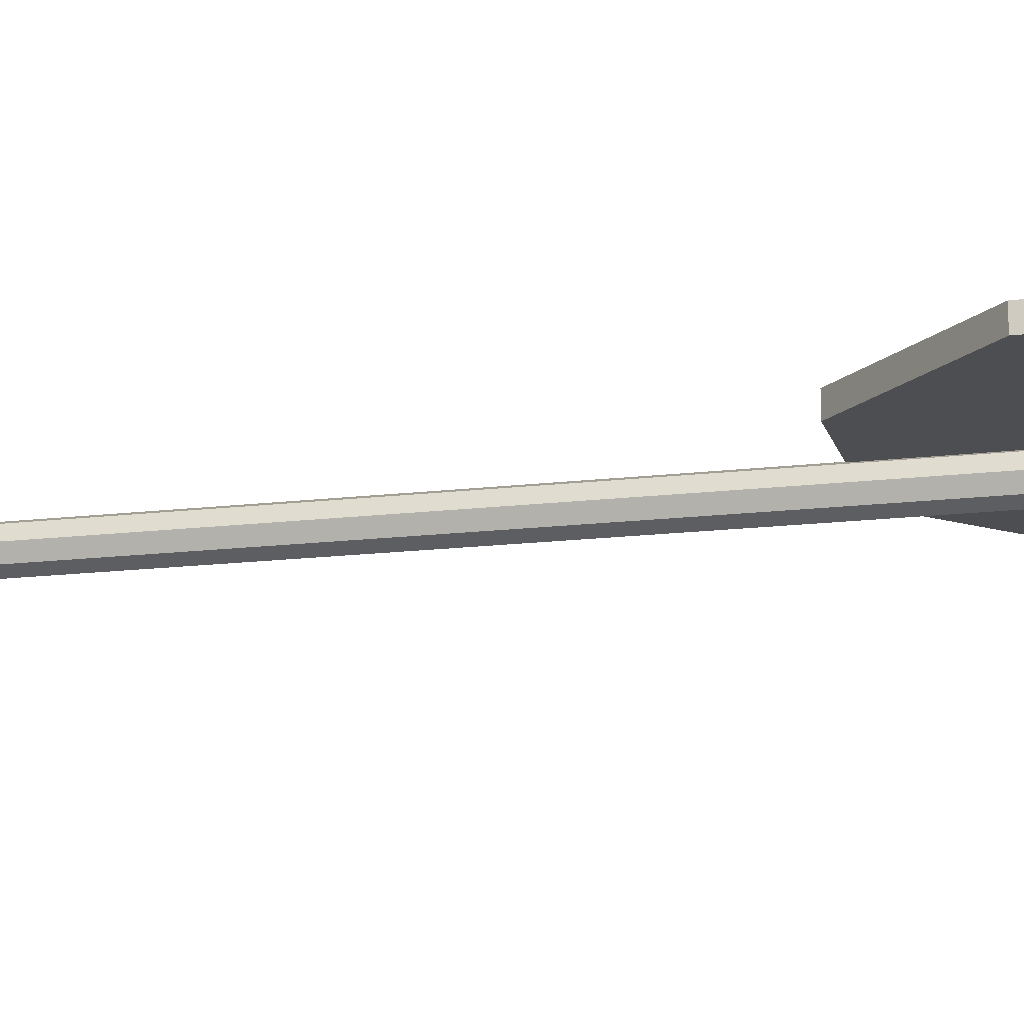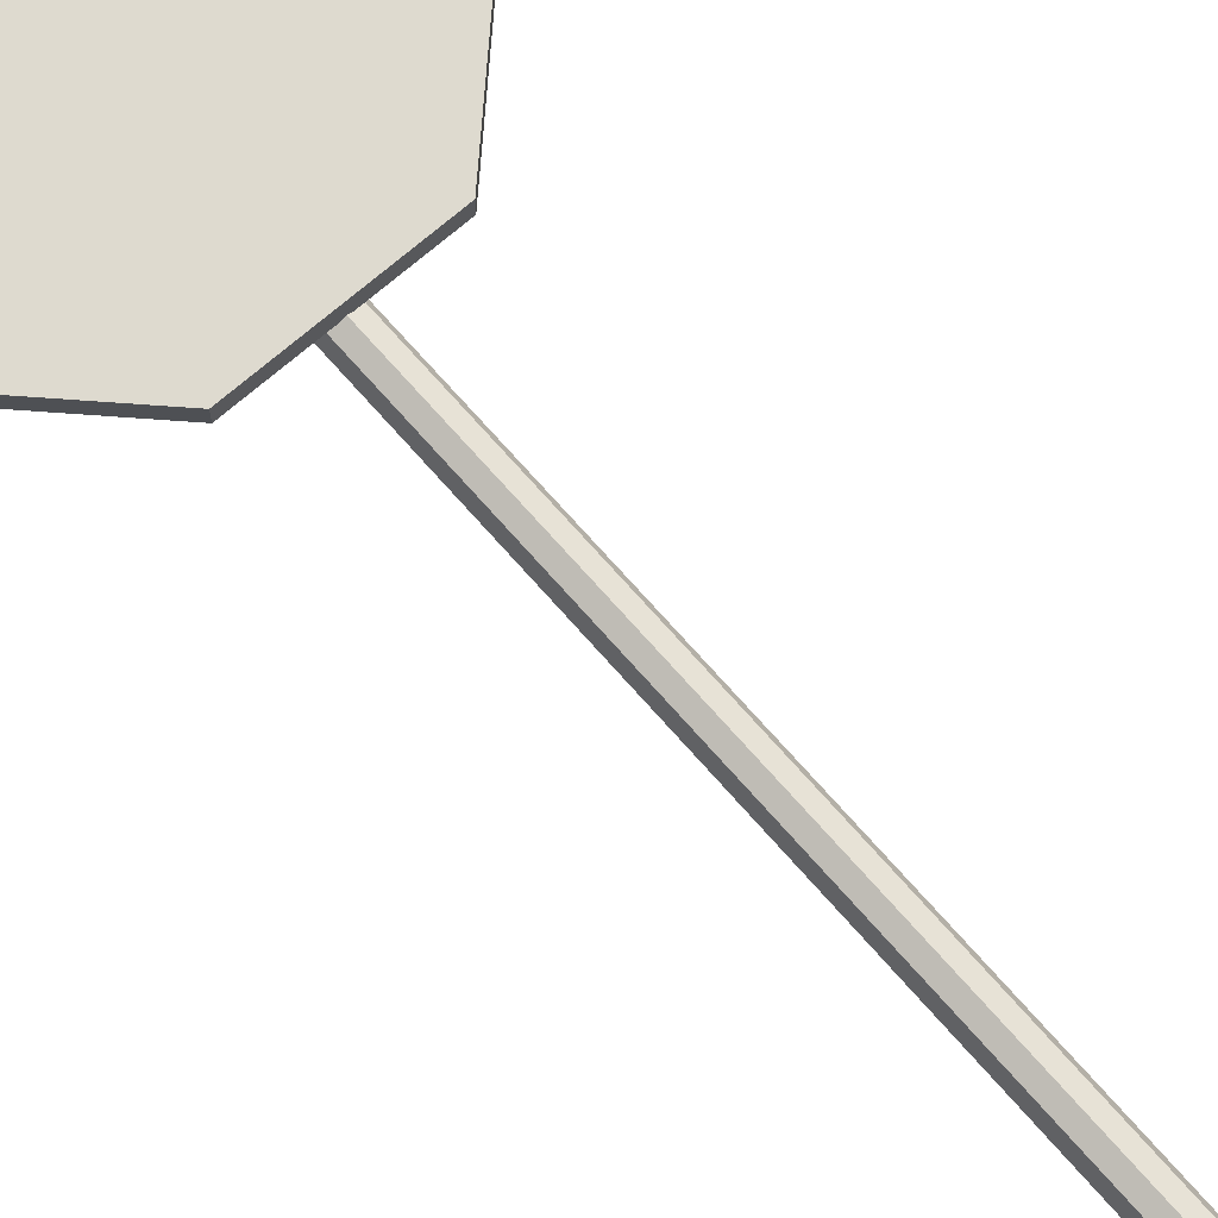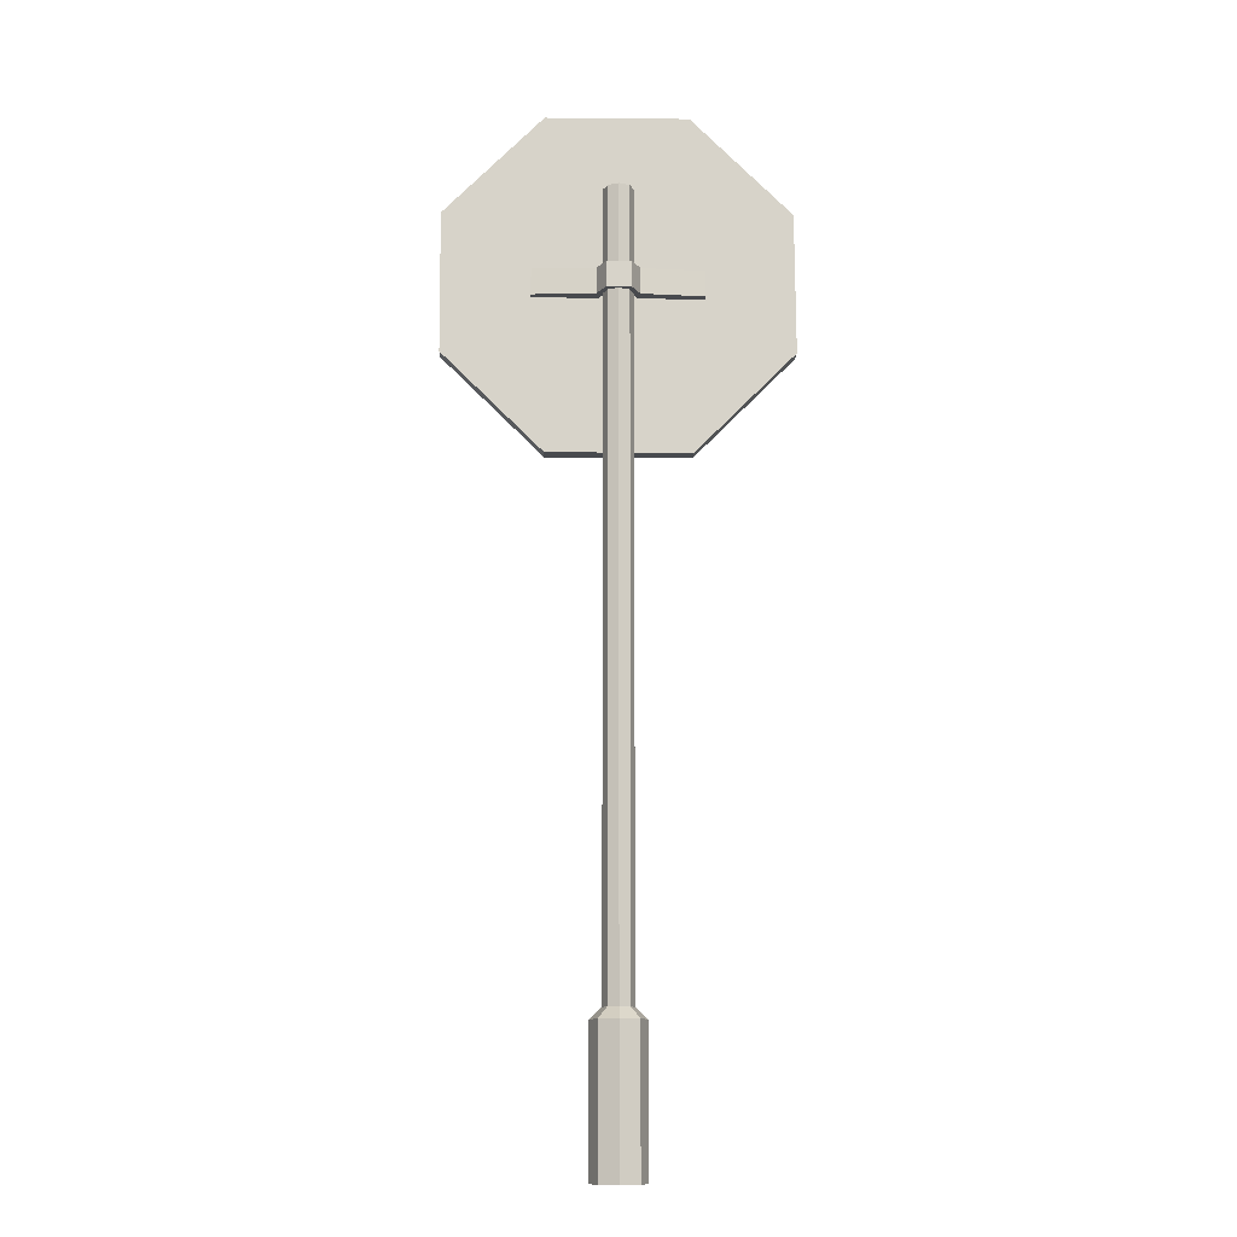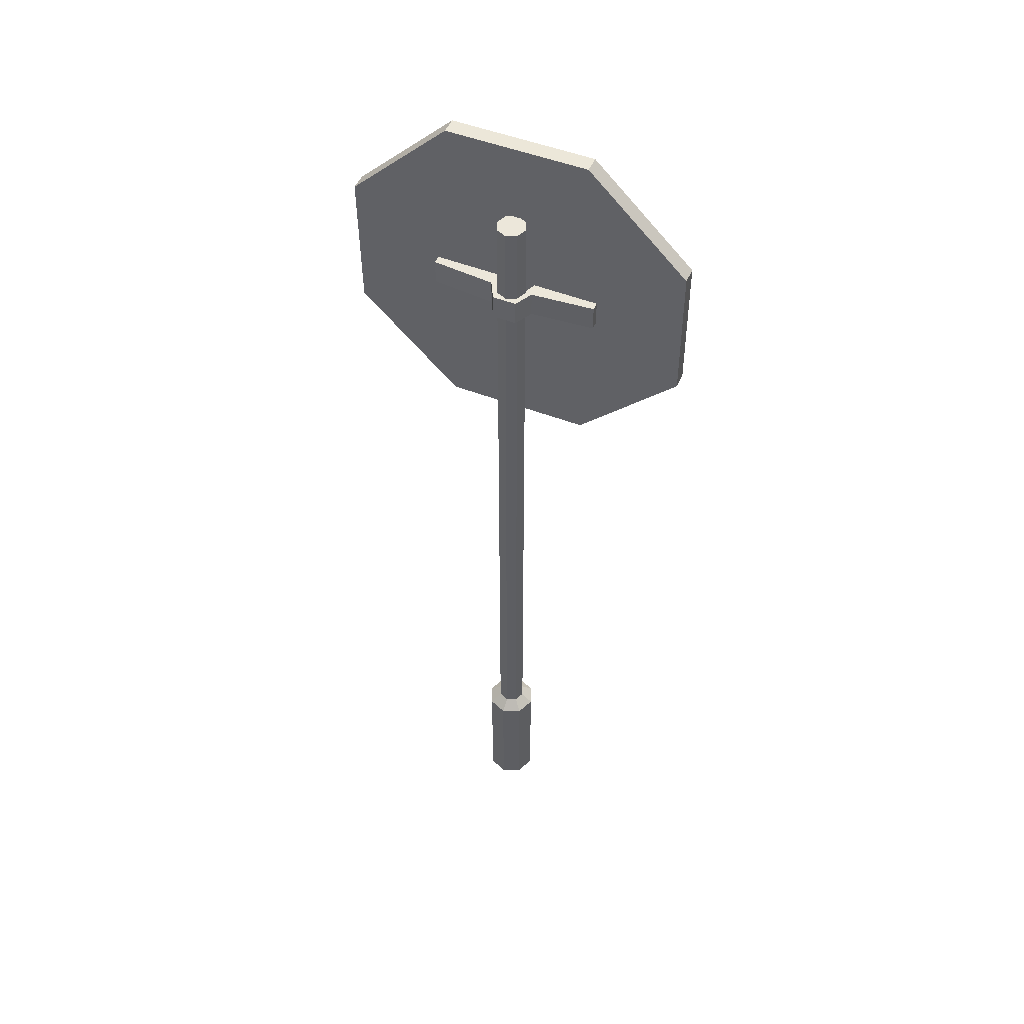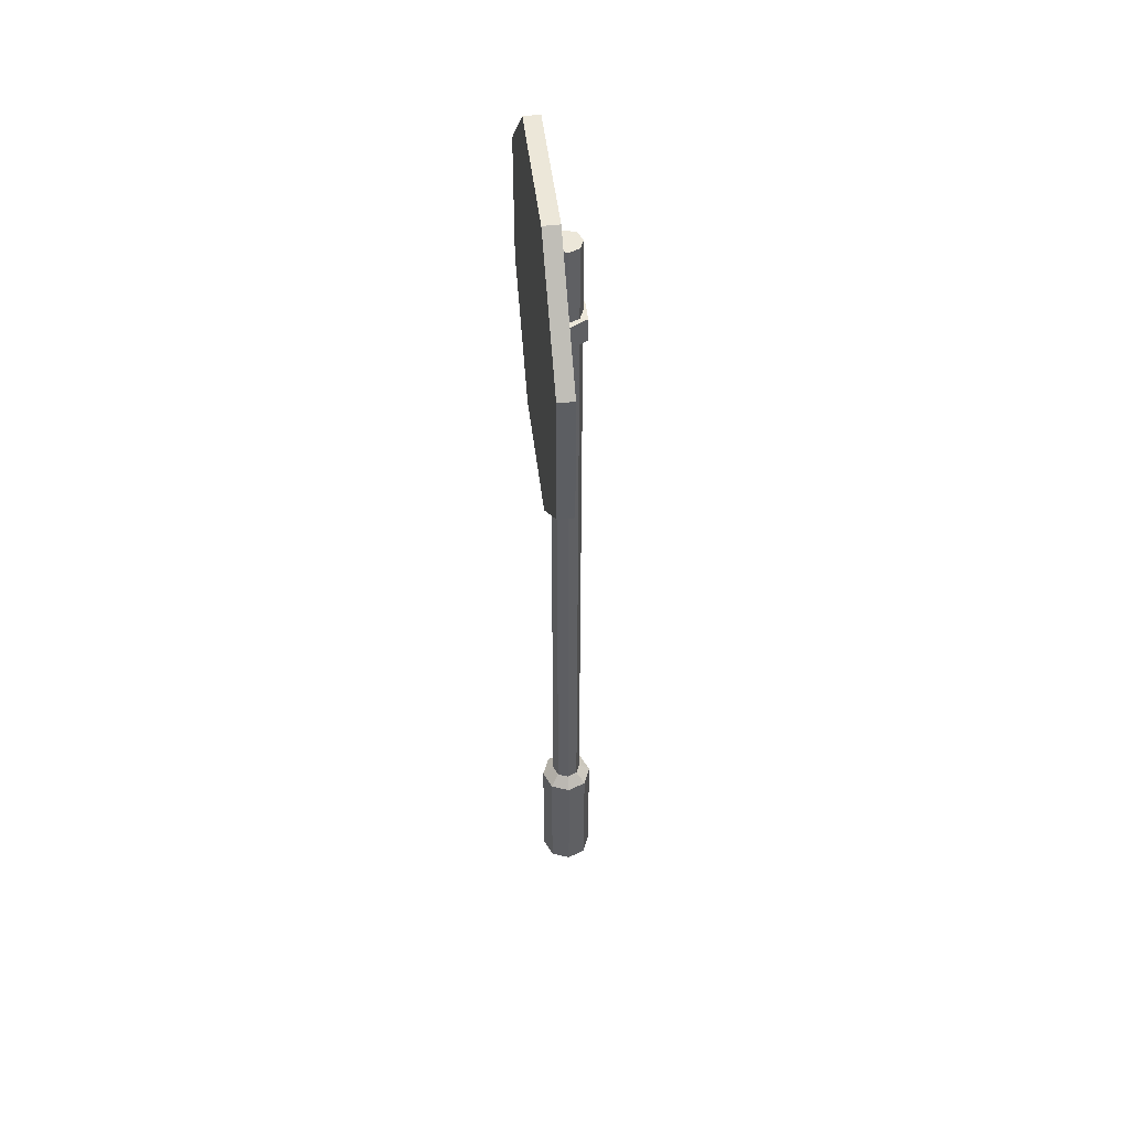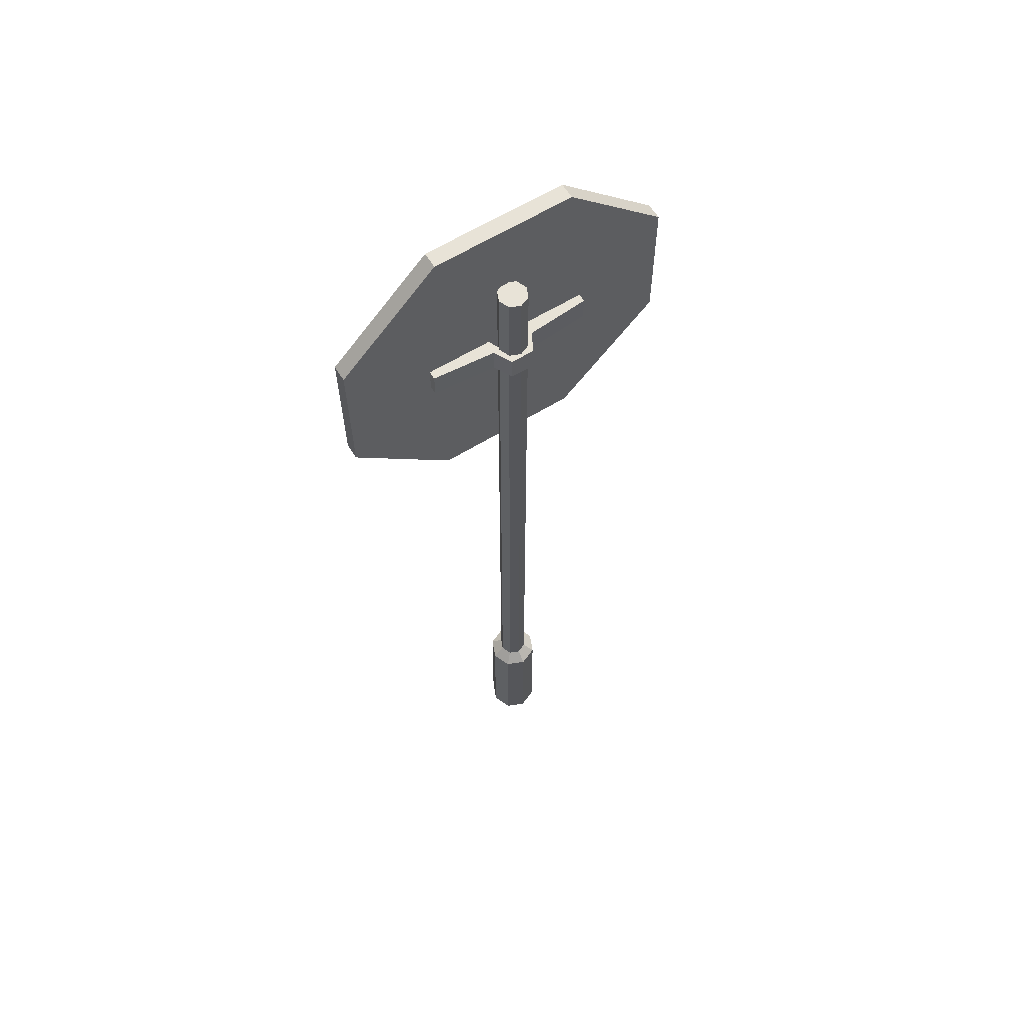
<metadata>
{"format":"obj","ext":"obj","renderer":"f3d","projection":"perspective","resolution":1024,"background":"white","views":[{"elev":-16.6,"azim":103.7,"up":"+Z"},{"elev":71.0,"azim":-41.2,"up":"+Z"},{"elev":-13.2,"azim":178.1,"up":"+Y"},{"elev":50.8,"azim":-156.9,"up":"+Y"},{"elev":49.6,"azim":83.1,"up":"+Y"},{"elev":62.0,"azim":148.2,"up":"+Y"}]}
</metadata>
<code>
v -18.79 185 2.71
v 18.79 185 2.71
v -18.79 190.8 2.71
v 18.79 190.8 2.71
v -18.79 190.8 0.8949
v 18.79 190.8 0.8949
v -18.79 185 0.8949
v 18.79 185 0.8949
v 1.971 190.8 -2.409
v 2.644 190.8 -4.24
v 2.644 185 -4.24
v 1.971 185 -2.409
v -1.971 185 -2.409
v -2.644 185 -4.24
v -2.644 190.8 -4.24
v -1.971 190.8 -2.409
v 4.188 190.8 2.71
v 4.759 190.8 -0.2338
v 4.759 185 -0.2338
v 4.188 185 2.71
v -4.188 185 2.71
v -4.759 185 -0.2338
v -4.759 190.8 -0.2338
v -4.188 190.8 2.71
v 2.348 209 2.114
v 3.321 209 -0.2342
v 2.348 209 -2.582
v 0 209 -3.555
v -2.348 209 -2.582
v -3.321 209 -0.2342
v -2.348 209 2.114
v 0 209 3.086
v 0 34.12 -3.555
v -2.348 34.12 -2.582
v -3.321 34.12 -0.2342
v -2.348 34.12 2.114
v 0 34.12 3.086
v 2.348 34.12 2.114
v 3.321 34.12 -0.2342
v 2.348 34.12 -2.582
v 0 0 -6.166
v -4.195 0 -4.429
v -4.195 31.72 -4.429
v 0 31.72 -6.166
v -5.932 0 -0.2342
v -5.932 31.72 -0.2342
v -4.195 0 3.961
v -4.195 31.72 3.96
v 0 0 5.698
v 0 31.72 5.698
v 4.195 0 3.961
v 4.195 31.72 3.96
v 5.932 0 -0.2342
v 5.932 31.72 -0.2342
v 4.195 0 -4.429
v 4.195 31.72 -4.429
v 35.33 203.1 6.32
v 14.81 223.8 6.32
v -14.38 224 6.32
v -35.15 203.5 6.32
v -35.33 174.3 6.32
v -14.81 153.5 6.32
v 14.38 153.3 6.32
v 35.15 173.9 6.32
v 38.45 204.3 6.32
v 16.12 226.9 6.32
v -15.65 227.1 6.32
v -38.26 204.8 6.32
v -38.45 173 6.32
v -16.12 150.4 6.32
v 15.65 150.2 6.32
v 38.26 172.5 6.32
v -29.99 206.8 6.32
v -5.137 154.6 6.32
v 19.33 221.3 6.32
v 38.45 204.3 2.71
v 16.12 226.9 2.71
v -15.65 227.1 2.71
v -38.26 204.8 2.71
v -38.45 173 2.71
v -16.12 150.4 2.71
v 15.65 150.2 2.71
v 38.26 172.5 2.71
v -1.8e-05 188.7 2.71
f 16 9 10 15
f 10 11 14 15
f 11 12 13 14
f 2 8 6 4
f 7 1 3 5
f 10 9 17 18
f 11 10 18 19
f 12 11 19 20
f 21 22 14 13
f 22 23 15 14
f 23 24 16 15
f 18 17 4 6
f 19 18 6 8
f 20 19 8 2
f 7 22 21 1
f 5 23 22 7
f 3 24 23 5
f 38 39 26 25
f 39 40 27 26
f 40 33 28 27
f 33 34 29 28
f 34 35 30 29
f 35 36 31 30
f 36 37 32 31
f 37 38 25 32
f 41 42 43 44
f 42 45 46 43
f 45 47 48 46
f 47 49 50 48
f 49 51 52 50
f 51 53 54 52
f 53 55 56 54
f 55 41 44 56
f 34 33 44 43
f 35 34 43 46
f 36 35 46 48
f 37 36 48 50
f 38 37 50 52
f 39 38 52 54
f 40 39 54 56
f 33 40 56 44
f 26 27 28 29 30 31 32 25
f 64 57 60 61
f 58 75 57 65 66
f 59 58 66 67
f 60 73 59 67 68
f 61 60 68 69
f 62 61 69 70
f 63 74 62 70 71
f 64 63 71 72
f 57 64 72 65
f 75 73 57
f 62 74 61
f 57 73 60
f 61 74 63 64
f 58 59 73 75
f 66 65 76 77
f 67 66 77 78
f 68 67 78 79
f 69 68 79 80
f 70 69 80 81
f 71 70 81 82
f 72 71 82 83
f 65 72 83 76
f 77 76 84
f 78 77 84
f 79 78 84
f 80 79 84
f 81 80 84
f 82 81 84
f 83 82 84
f 76 83 84

</code>
